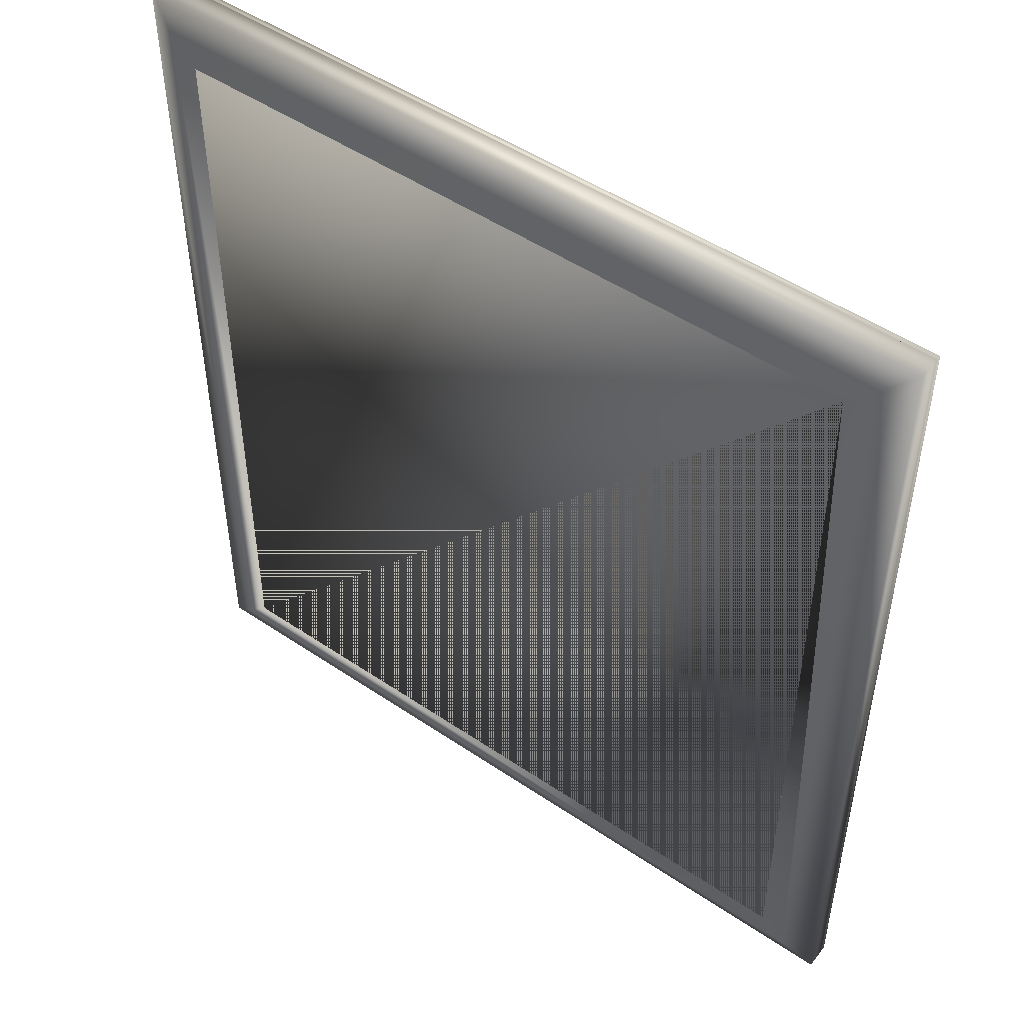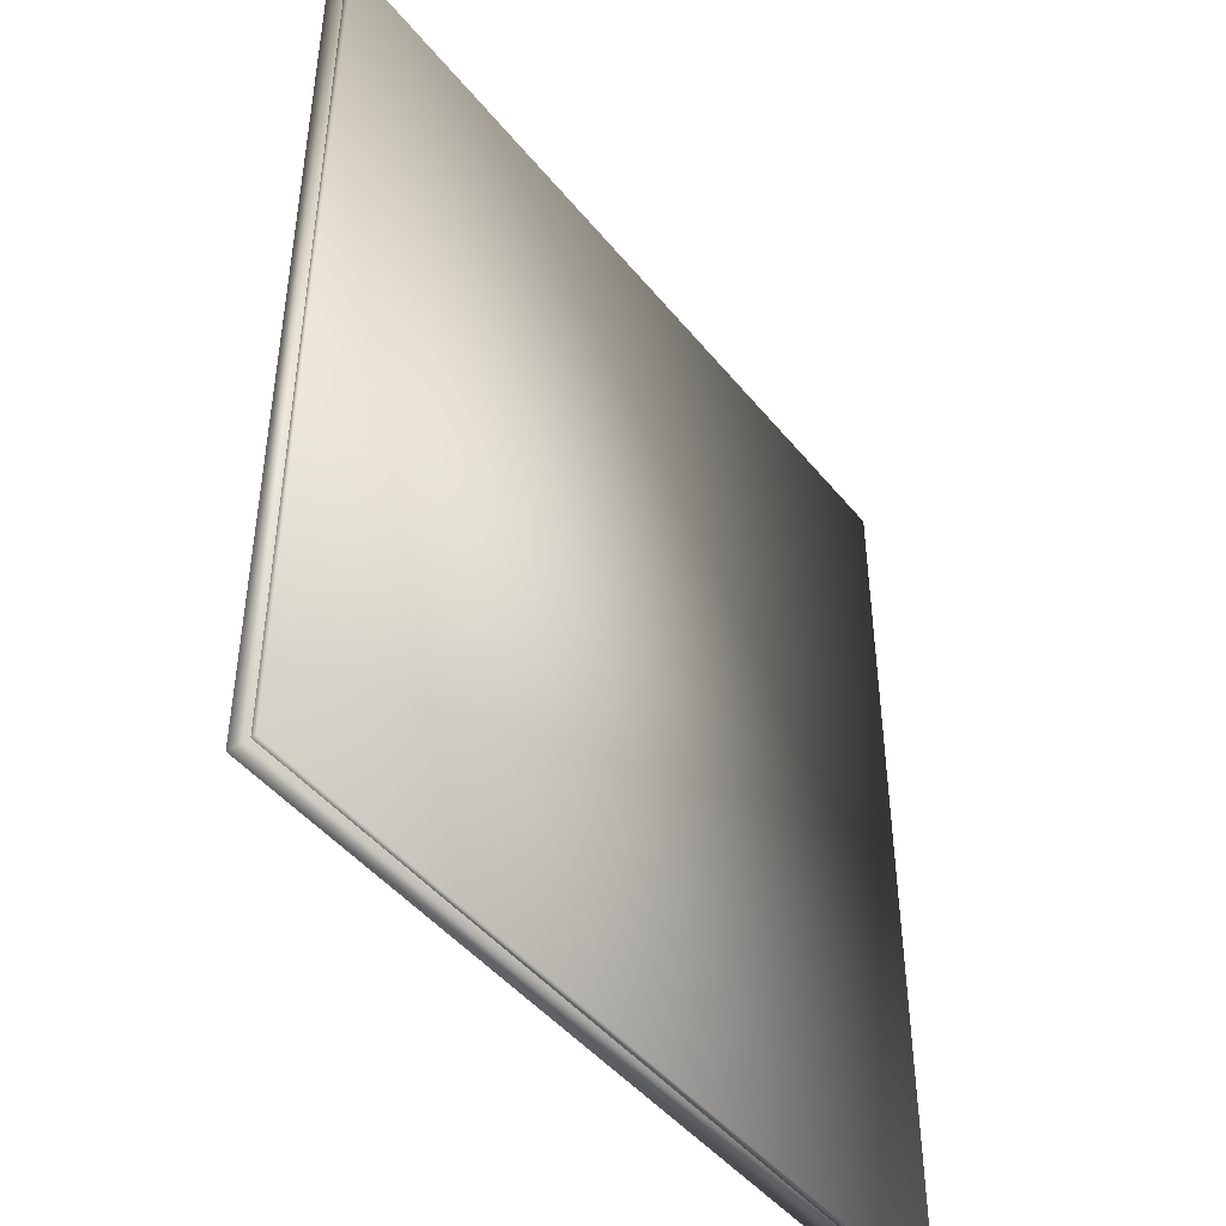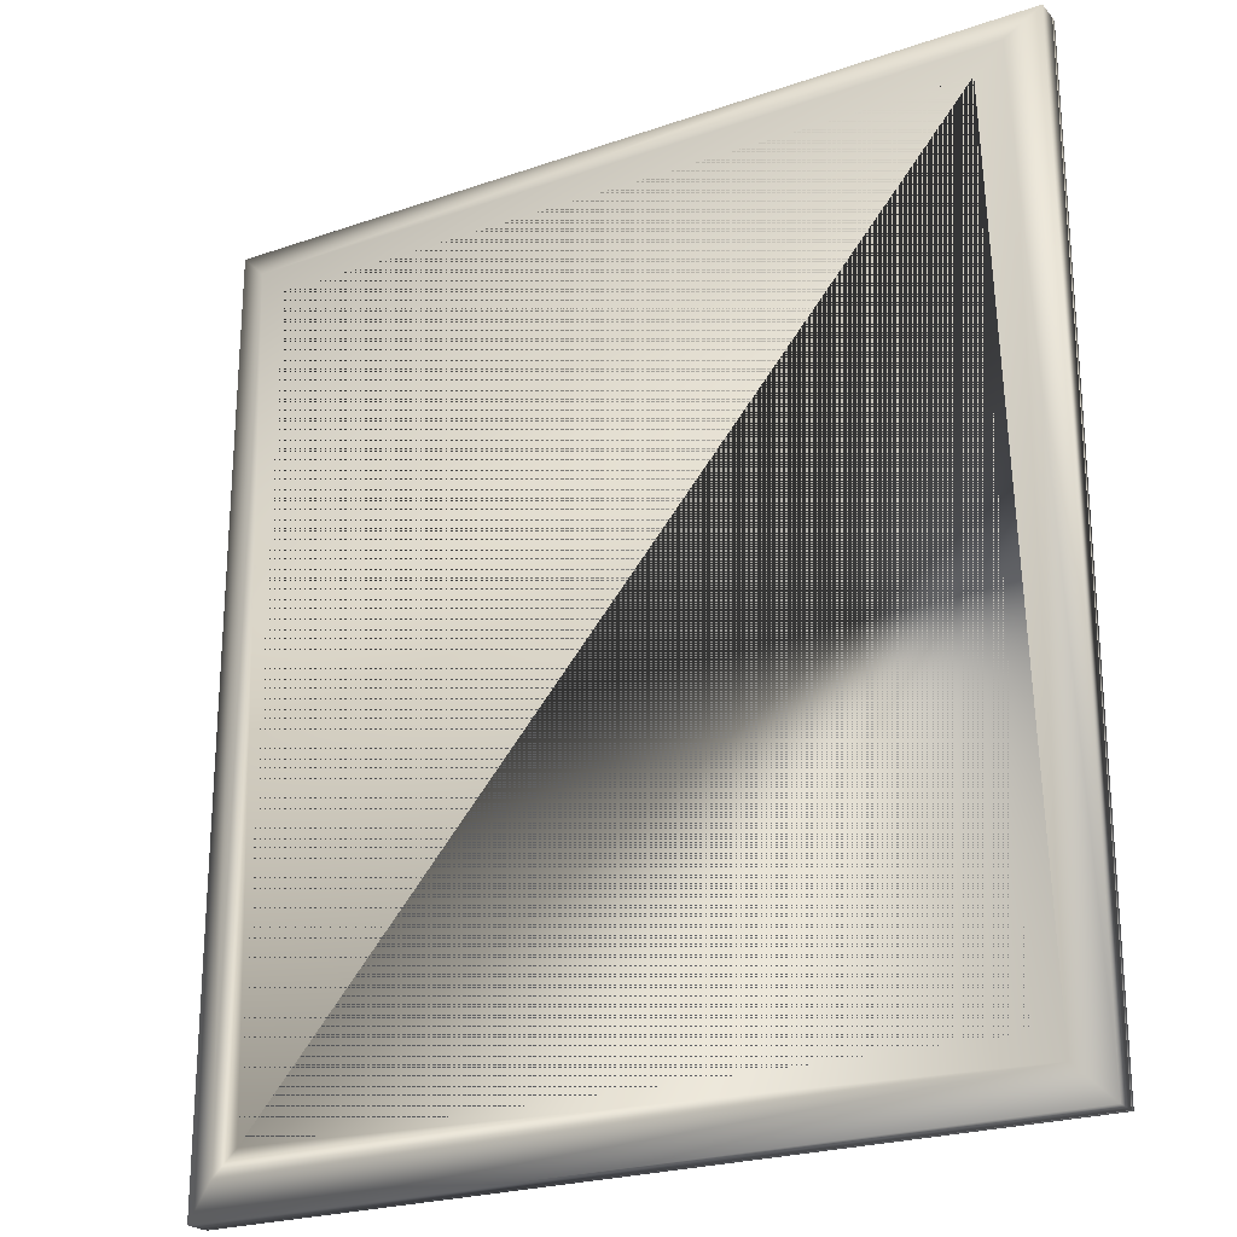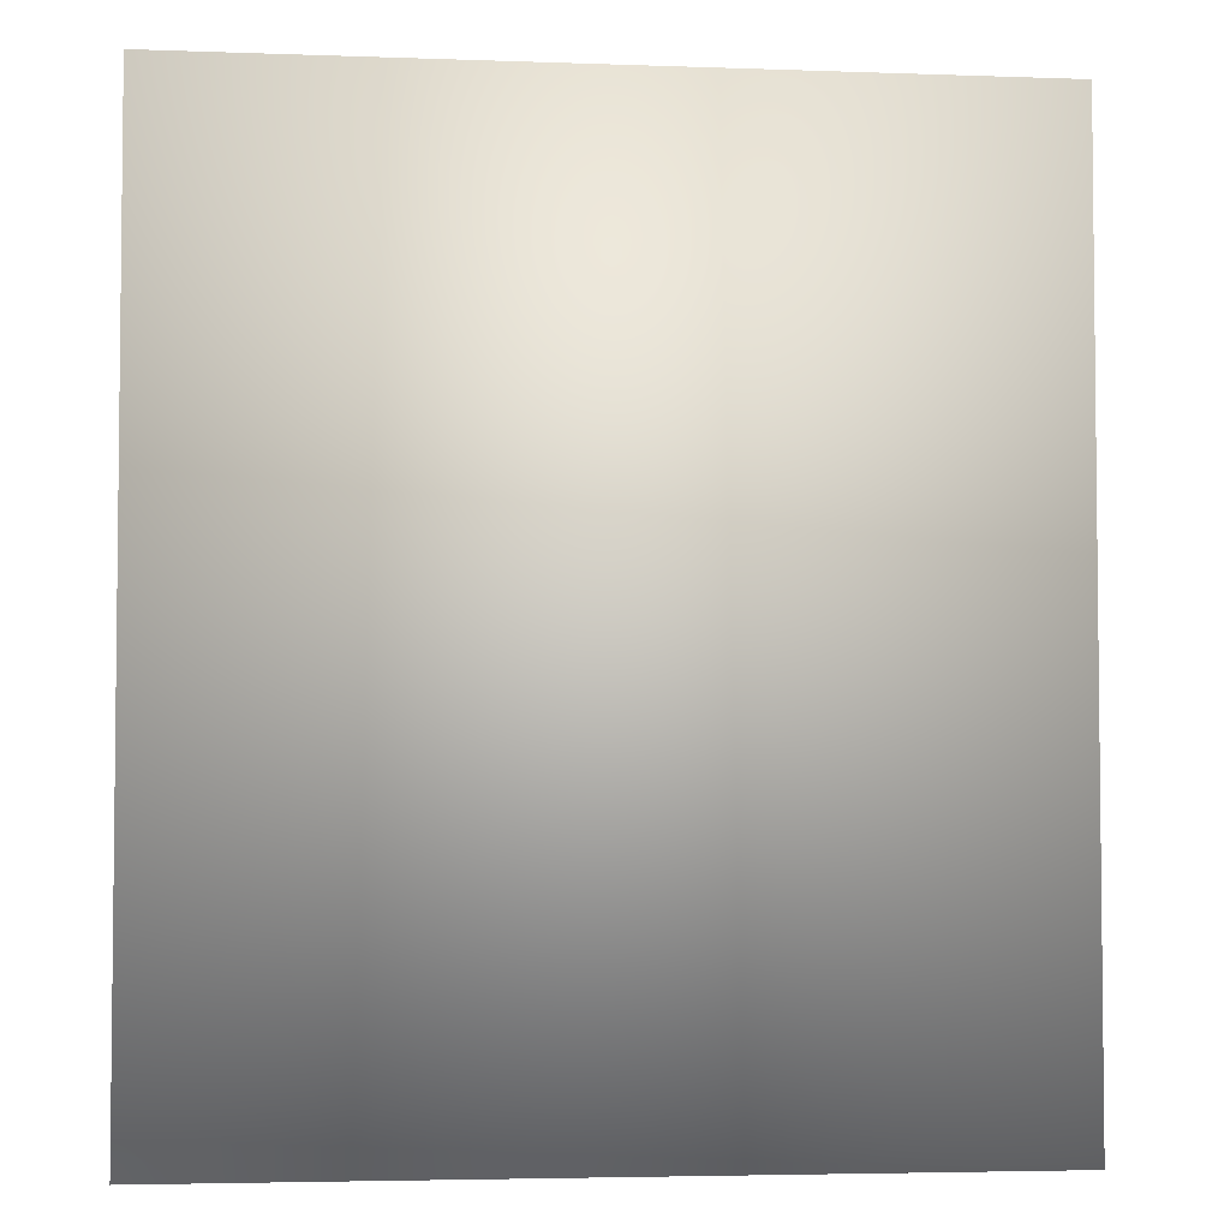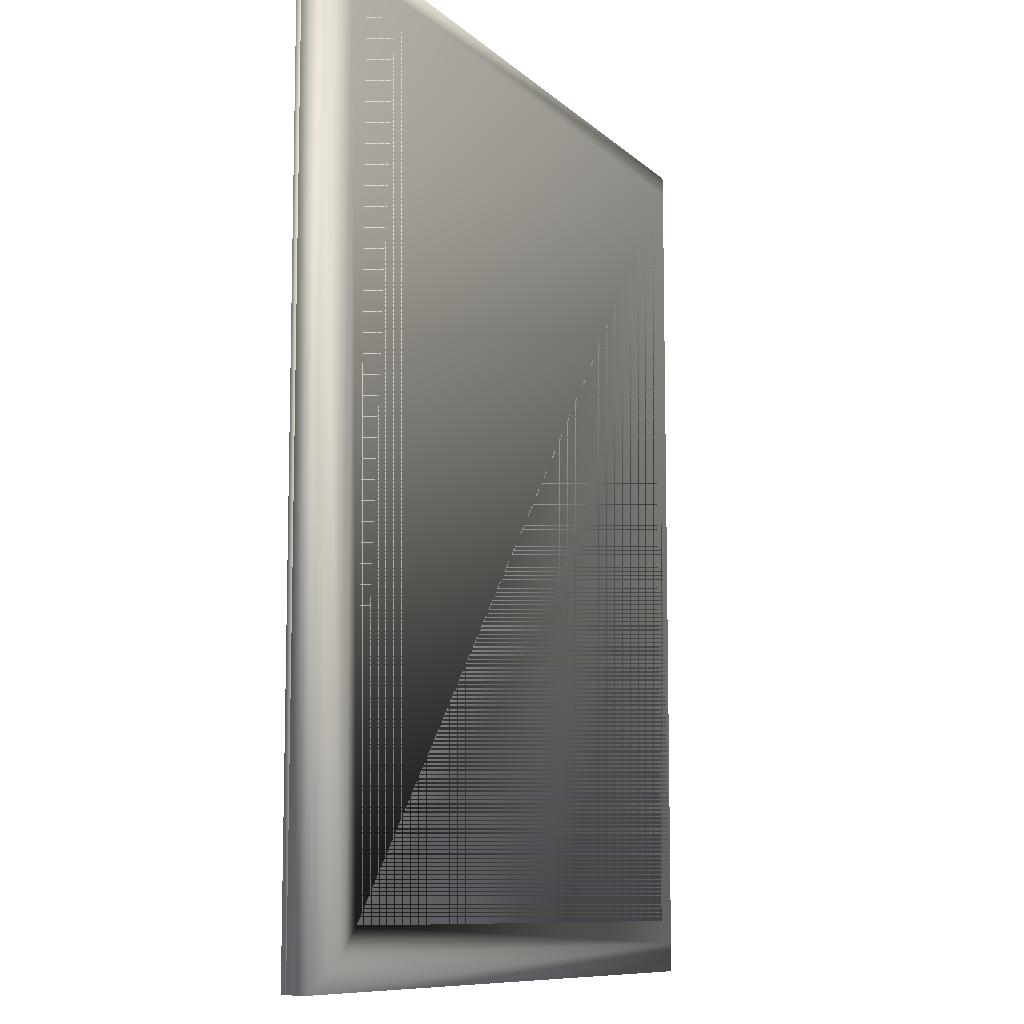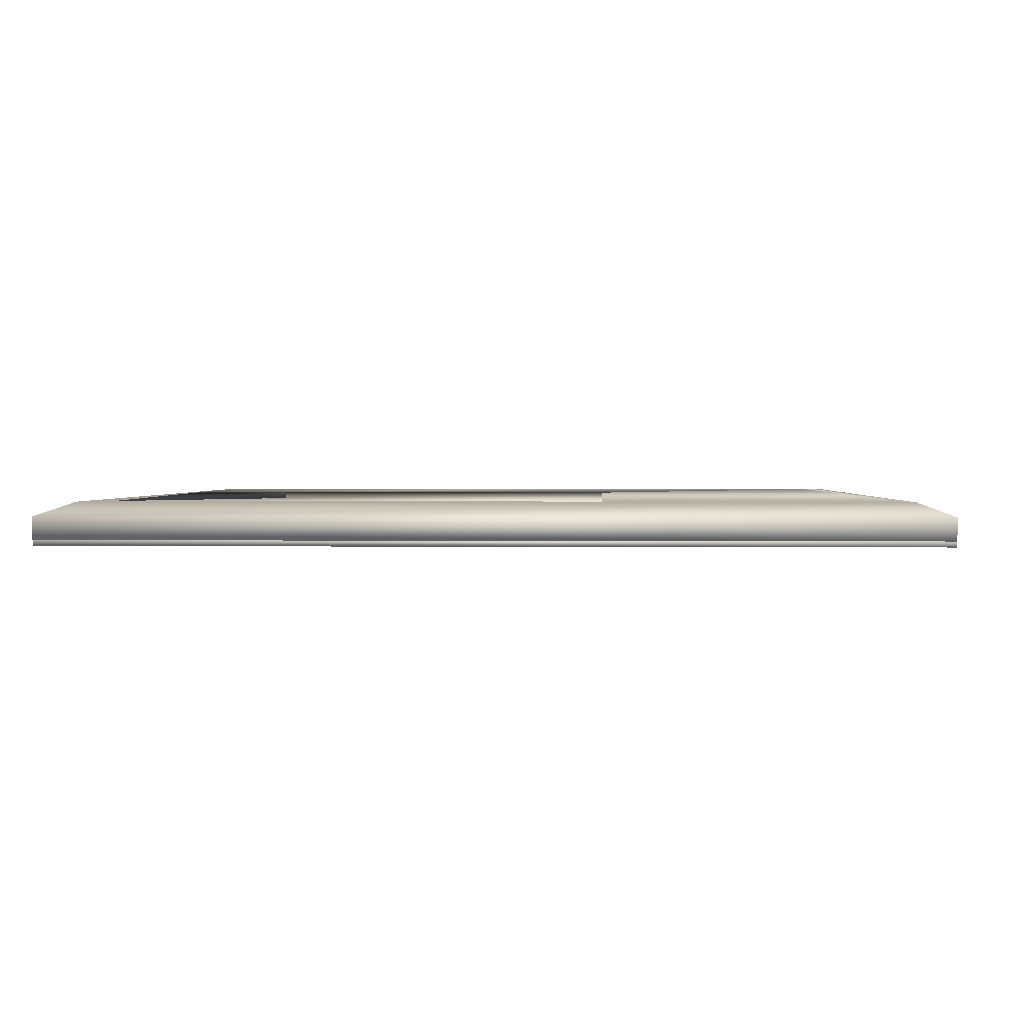
<metadata>
{"format":"obj","ext":"obj","renderer":"f3d","projection":"perspective","resolution":1024,"background":"white","views":[{"elev":49.7,"azim":36.8,"up":"+Y"},{"elev":-45.8,"azim":126.4,"up":"+Y"},{"elev":-23.6,"azim":30.1,"up":"+Y"},{"elev":-4.0,"azim":173.2,"up":"+Y"},{"elev":-9.4,"azim":-65.1,"up":"+Y"},{"elev":1.4,"azim":-177.7,"up":"+Z"}]}
</metadata>
<code>
v  -7.014 -7.917 -0.2499
v  7.014 -7.917 -0.2499
v  7.014 -7.917 0.112
v  -7.014 -7.917 0.112
v  7.014 7.917 -0.2499
v  7.014 7.917 0.112
v  -7.014 7.917 -0.2499
v  -7.014 7.917 0.112
v  -5.486 6.389 -0.2499
v  5.458 6.389 -0.2499
v  5.458 6.389 0.112
v  -5.486 6.389 0.112
v  5.458 -6.417 -0.2499
v  5.458 -6.417 0.112
v  -5.486 -6.417 -0.2499
v  -5.486 -6.417 0.112
v  -6.026 -6.957 0.327
v  -6.026 6.929 0.327
v  5.998 6.929 0.327
v  6.474 -7.377 0.327
v  6.474 7.377 0.327
v  -6.474 7.377 0.327
v  -6.474 -7.377 0.327
v  5.998 -6.957 0.327
o Shape03
g Shape03
f 1 2 3 4
f 2 5 6 3
f 5 7 8 6
f 7 1 4 8
f 9 10 11 12
f 10 13 14 11
f 13 15 16 14
f 15 9 12 16
f 15 13 10 2 1 7 5 2 10 9
f 17 18 19 20 21 22 23 20 19 24
f 4 3 20 23
f 3 6 21 20
f 6 8 22 21
f 8 4 23 22
f 12 11 19 18
f 11 14 24 19
f 14 16 17 24
f 16 12 18 17
v  -4.038 -2.567 -0.0359
v  -4.038 -5.113 -0.0359
v  -2.015 -5.113 -0.0359
v  -2.015 -2.567 -0.0359
v  0.0088 -5.113 -0.0359
v  0.0088 -2.567 -0.0359
v  2.033 -5.113 -0.0359
v  2.033 -2.567 -0.0359
v  4.056 -5.113 -0.0359
v  4.056 -2.567 -0.0359
v  -4.038 -0.0202 -0.0359
v  -2.015 -0.0202 -0.0359
v  0.0088 -0.0202 -0.0359
v  2.033 -0.0202 -0.0359
v  4.056 -0.0202 -0.0359
v  -4.038 2.526 -0.0359
v  -2.015 2.526 -0.0359
v  0.0088 2.526 -0.0359
v  2.033 2.526 -0.0359
v  4.056 2.526 -0.0359
v  -4.038 5.073 -0.0359
v  -2.015 5.073 -0.0359
v  0.0088 5.073 -0.0359
v  2.033 5.073 -0.0359
v  4.056 5.073 -0.0359
o Plane01
g Plane01
f 25 26 27 28
f 28 27 29 30
f 30 29 31 32
f 32 31 33 34
f 35 25 28 36
f 36 28 30 37
f 37 30 32 38
f 38 32 34 39
f 40 35 36 41
f 41 36 37 42
f 42 37 38 43
f 43 38 39 44
f 45 40 41 46
f 46 41 42 47
f 47 42 43 48
f 48 43 44 49
v  -7.005 -7.912 -0.3402
v  7.012 -7.912 -0.3402
v  7.012 -7.912 -0.2221
v  -7.005 -7.912 -0.2221
v  7.012 7.913 -0.3402
v  7.012 7.913 -0.2221
v  -7.005 7.913 -0.3402
v  -7.005 7.913 -0.2221
o Shape04
g Shape04
f 50 51 52 53
f 51 54 55 52
f 54 56 57 55
f 56 50 53 57
f 54 51 50 56
f 55 57 53 52
v  -5.768 -6.598 0.0019
v  5.707 -6.598 0.0019
v  5.707 -6.598 0.12
v  -5.768 -6.598 0.12
v  5.707 6.663 0.0019
v  5.707 6.663 0.12
v  -5.768 6.663 0.0019
v  -5.768 6.663 0.12
v  3.569 -4.694 0.0019
v  -3.847 -4.694 0.0019
v  -3.847 -4.694 0.12
v  3.569 -4.694 0.12
v  -3.847 4.75 0.0019
v  -3.847 4.75 0.12
v  3.569 4.75 0.0019
v  3.569 4.75 0.12
o Shape02
g Shape02
f 58 59 60 61
f 59 62 63 60
f 62 64 65 63
f 64 58 61 65
f 66 67 68 69
f 67 70 71 68
f 70 72 73 71
f 72 66 69 73
f 58 64 67 66
f 66 72 59 58
f 64 62 70 67
f 62 59 72 70
f 61 60 69 68
f 65 61 68 71
f 63 65 71 73
f 60 63 73 69

</code>
